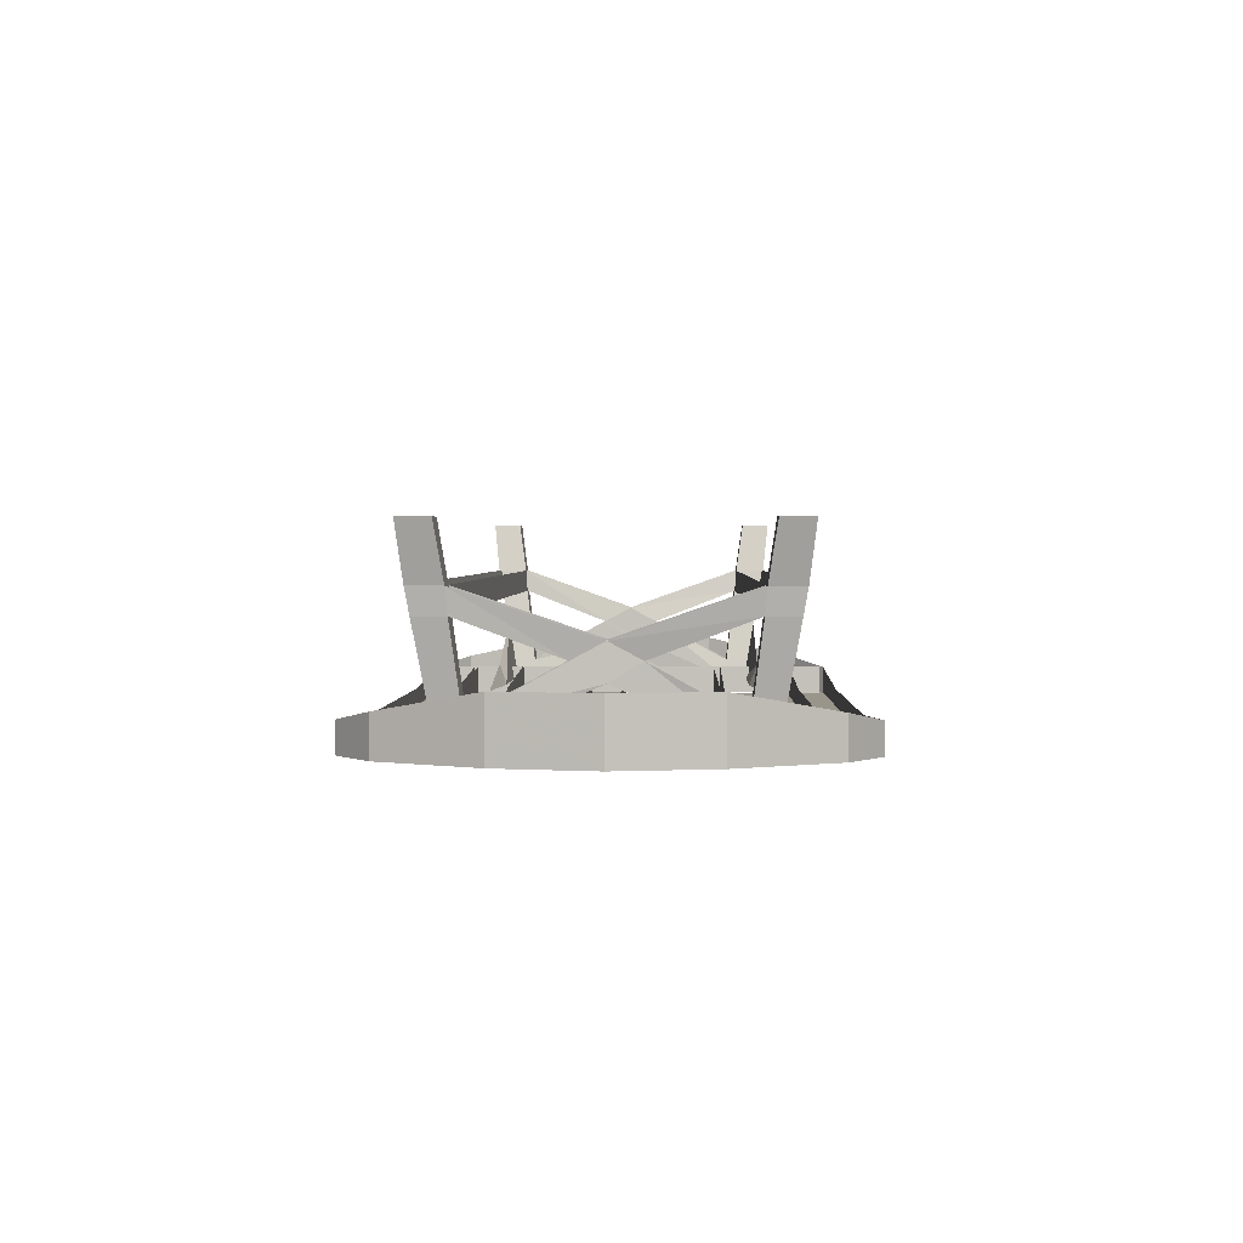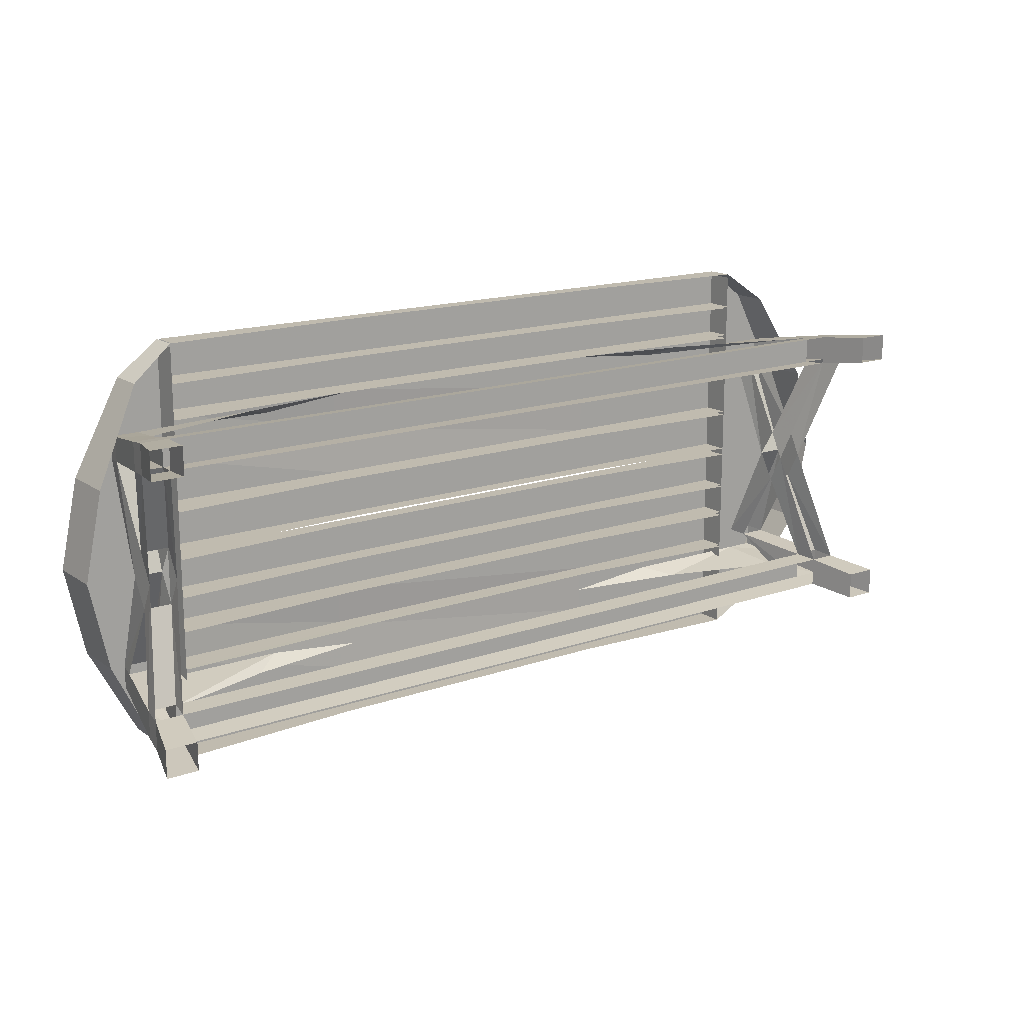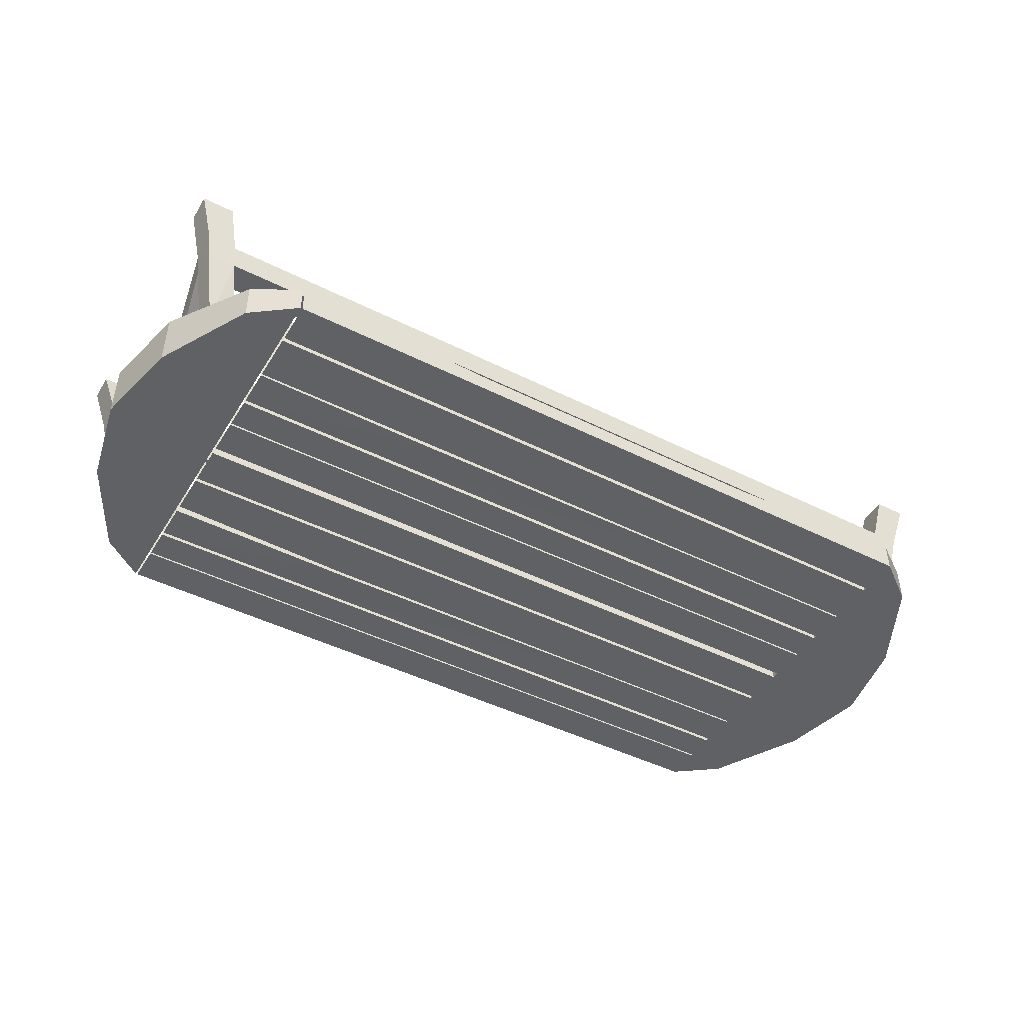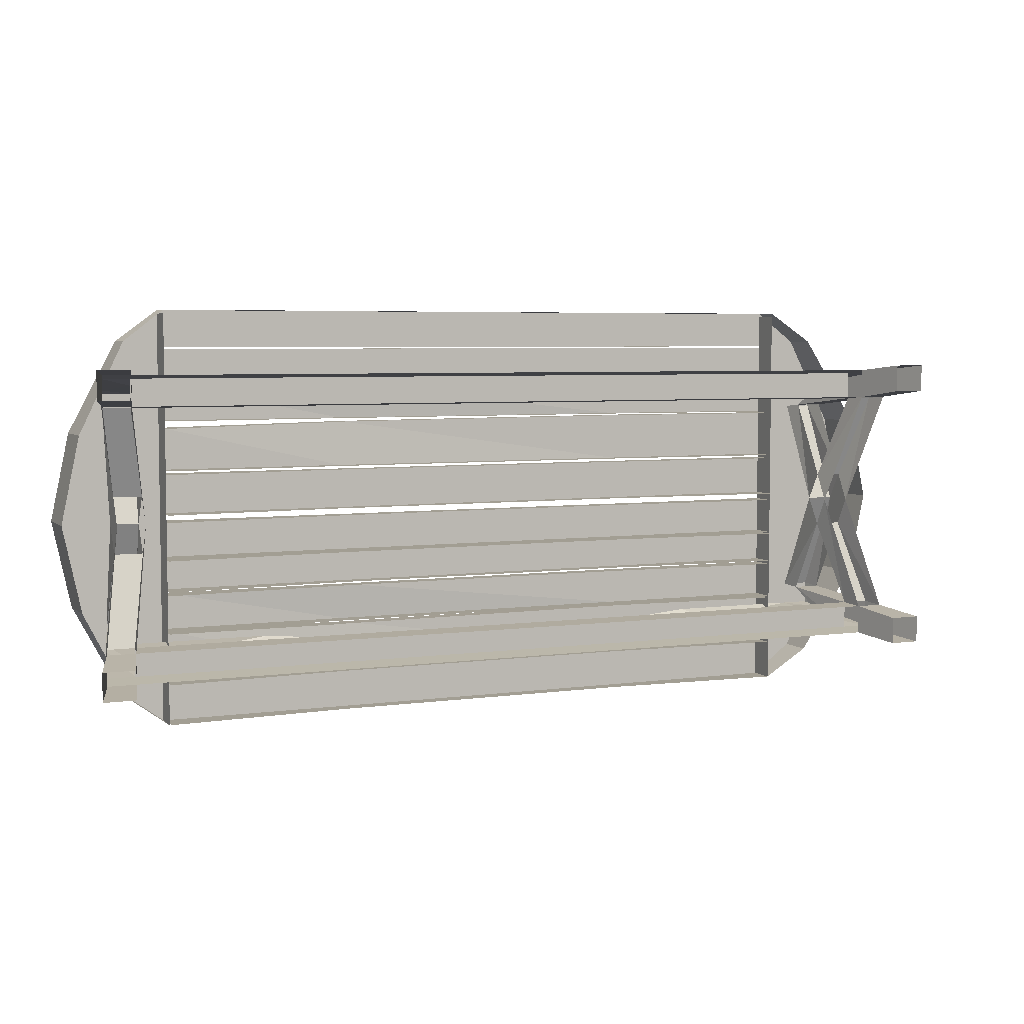
<metadata>
{"format":"obj","ext":"obj","renderer":"f3d","projection":"perspective","resolution":1024,"background":"white","views":[{"elev":2.1,"azim":-88.5,"up":"+Y"},{"elev":16.1,"azim":144.0,"up":"+Z"},{"elev":-45.7,"azim":150.0,"up":"+Y"},{"elev":5.1,"azim":156.3,"up":"+Z"}]}
</metadata>
<code>
v 1.812 -0.2812 -0.6016
v 1.812 -0.2812 -0.4844
v 1.742 -0.6016 -0.4453
v 1.742 -0.6016 -0.5469
v 1.695 -0.2812 -0.6016
v 1.711 -0.1875 -0.6172
v 1.828 -0.1875 -0.6172
v 1.828 -0.1875 -0.4922
v 1.742 -0.3594 0
v 1.742 -0.4219 -0.1172
v 1.695 -0.2812 -0.4844
v 1.625 -0.6016 -0.4453
v 1.664 -0.4375 -0.5703
v 1.727 -0.6797 -0.5312
v 1.609 -0.6797 -0.5312
v 1.031 -0.6797 -0.5312
v 1.148 -0.5938 -0.5703
v 0.625 -0.6797 -0.5703
v 1.625 -0.4219 -0.1172
v 1.711 -0.1875 -0.4922
v 0 -0.1875 -0.4922
v 0 -0.2812 -0.4844
v 0 -0.2812 -0.6016
v 0 -0.1875 -0.6172
v -1.711 -0.1875 -0.6172
v -1.695 -0.2812 -0.6016
v -1.828 -0.1875 -0.6172
v -1.891 0.02344 -0.6406
v -1.758 0.02344 -0.6406
v -1.711 -0.1875 -0.4922
v -1.758 0.02344 -0.5234
v -1.891 0.02344 -0.5234
v -1.828 -0.1875 -0.4922
v -1.812 -0.2812 -0.6016
v -1.812 -0.2812 -0.4844
v -1.742 -0.4219 -0.1172
v -1.742 -0.3594 0
v -1.742 -0.4922 0
v -1.742 -0.4219 0.1172
v -1.812 -0.2812 0.4844
v -1.828 -0.1875 0.4922
v -1.828 -0.1875 0.6172
v -1.891 0.02344 0.6406
v -1.891 0.02344 0.5234
v -1.758 0.02344 0.5234
v -1.711 -0.1875 0.4922
v -1.711 -0.1875 0.6172
v -1.758 0.02344 0.6406
v -1.812 -0.2812 0.6016
v -1.695 -0.2812 0.6016
v 0 -0.2812 0.6016
v 0 -0.1875 0.6172
v 1.711 -0.1875 0.6172
v 1.695 -0.2812 0.6016
v 1.828 -0.1875 0.6172
v 1.891 0.02344 0.6406
v 1.758 0.02344 0.6406
v 1.711 -0.1875 0.4922
v 1.758 0.02344 0.5234
v 1.891 0.02344 0.5234
v 1.828 -0.1875 0.4922
v 1.812 -0.2812 0.6016
v 1.812 -0.2812 0.4844
v 1.742 -0.4219 0.1172
v 1.742 -0.4922 0
v 1.727 -0.6797 -0.4375
v 1.625 -0.3594 0
v 1.891 0.02344 -0.6406
v 1.891 0.02344 -0.5234
v 1.758 0.02344 -0.6406
v 1.758 0.02344 -0.5234
v 1.609 -0.6797 -0.4375
v 1.625 -0.4922 0
v 1.742 -0.6016 0.5469
v 1.742 -0.6016 0.4453
v 1.664 -0.4375 0.5703
v 1.609 -0.6797 0.5312
v 1.727 -0.6797 0.5312
v 1.727 -0.6797 0.4375
v 1.625 -0.6016 0.4453
v 1.695 -0.2812 0.4844
v 1.625 -0.4219 0.1172
v 0 -0.1875 0.4922
v 0 -0.2812 0.4844
v -1.695 -0.2812 0.4844
v -1.625 -0.4219 0.1172
v -1.625 -0.3594 0
v -1.664 -0.4375 0.5703
v -1.625 -0.6016 0.4453
v 1.609 -0.6797 0.4375
v 1.148 -0.5938 0.5703
v 1.031 -0.6797 0.5312
v 0.625 -0.6797 0.5703
v -1.742 -0.6016 -0.5469
v -1.742 -0.6016 -0.4453
v -1.664 -0.4375 -0.5703
v -1.609 -0.6797 -0.5312
v -1.727 -0.6797 -0.5312
v -1.727 -0.6797 -0.4375
v -1.625 -0.6016 -0.4453
v -1.695 -0.2812 -0.4844
v -1.625 -0.4219 -0.1172
v -1.625 -0.4922 0
v -1.609 -0.6797 -0.4375
v -1.148 -0.5938 -0.5703
v -1.031 -0.6797 -0.5312
v -0.625 -0.6797 -0.5703
v -1.742 -0.6016 0.4453
v -1.742 -0.6016 0.5469
v -1.727 -0.6797 0.5312
v -1.609 -0.6797 0.5312
v -1.031 -0.6797 0.5312
v -1.148 -0.5938 0.5703
v -0.625 -0.6797 0.5703
v -1.727 -0.6797 0.4375
v -1.609 -0.6797 0.4375
v -1.484 -0.7422 0.8828
v -1.484 -0.625 0.8828
v -1.664 -0.5859 0.75
v -1.664 -0.7422 0.75
v -1.484 -0.7422 0
v -1.867 -0.7422 0.3672
v -1.945 -0.7422 0
v -1.867 -0.7422 -0.3672
v -1.664 -0.7422 -0.75
v -1.484 -0.7422 -0.8828
v -1.484 -0.625 0
v -1.484 -0.625 0.8672
v -1.484 -0.7422 0.8672
v -1.867 -0.5078 0.3672
v -1.945 -0.5078 0
v -1.664 -0.5859 -0.75
v -1.484 -0.625 -0.8828
v -1.867 -0.5078 -0.3672
v -1.484 -0.625 -0.4922
v -1.484 -0.7422 -0.4922
v -0.6797 -0.7422 -0.4922
v -0.6797 -0.6719 -0.4922
v 0.6641 -0.75 -0.5
v 0.6641 -0.6797 -0.5
v -1.484 -0.7422 -0.6953
v -0.6797 -0.7422 -0.6953
v 0.6641 -0.7422 -0.6953
v 1.469 -0.7422 -0.4922
v 0.6641 -0.6719 -0.5
v 1.469 -0.625 -0.4922
v -1.484 -0.625 -0.3281
v -1.484 -0.7422 -0.3281
v -0.6797 -0.7422 -0.3281
v -0.6797 -0.6719 -0.3281
v 0.6641 -0.7422 -0.3281
v 0.6641 -0.6719 -0.3281
v 1.469 -0.7422 -0.3281
v 1.469 -0.625 -0.3281
v -1.484 -0.7422 -0.4844
v -0.6797 -0.7422 -0.4844
v 0.6641 -0.75 -0.4844
v 1.469 -0.7422 -0.4844
v 1.469 -0.625 -0.4844
v 0.6641 -0.6719 -0.4844
v -0.6797 -0.6719 -0.4844
v -1.484 -0.625 -0.4844
v -1.484 -0.625 -0.1797
v -1.484 -0.7422 -0.1797
v -0.6797 -0.7422 -0.1797
v -0.6797 -0.6719 -0.1797
v 0.6641 -0.7422 -0.1797
v 0.6641 -0.6719 -0.1797
v 1.469 -0.7422 -0.1797
v 1.469 -0.625 -0.1797
v -1.484 -0.7422 -0.3125
v -0.6797 -0.7422 -0.3125
v 0.6641 -0.7422 -0.3125
v 1.469 -0.7422 -0.3125
v 1.469 -0.625 -0.3125
v 0.6641 -0.6719 -0.3125
v -0.6797 -0.6719 -0.3125
v -1.484 -0.625 -0.3125
v -1.484 -0.625 -0.01562
v -1.484 -0.7422 -0.01562
v -0.6797 -0.7422 -0.01562
v -0.6797 -0.6719 -0.01562
v 0.6641 -0.7422 -0.01562
v 0.6641 -0.6719 -0.01562
v 1.469 -0.7422 -0.01562
v 1.469 -0.625 -0.01562
v -1.484 -0.7422 -0.1719
v -0.6797 -0.7422 -0.1719
v 0.6641 -0.7422 -0.1719
v 1.469 -0.7422 -0.1719
v 1.469 -0.625 -0.1719
v 0.6641 -0.6719 -0.1719
v -0.6797 -0.6719 -0.1719
v -1.484 -0.625 -0.1719
v -1.484 -0.625 -0.7109
v -1.484 -0.7422 -0.7109
v -0.6797 -0.7422 -0.7109
v -0.6797 -0.6719 -0.7109
v 0.6641 -0.7422 -0.7109
v 0.6641 -0.6719 -0.7109
v 1.469 -0.7422 -0.7109
v 1.469 -0.625 -0.7109
v -0.6797 -0.7422 -0.8828
v 0.6641 -0.7422 -0.8828
v 1.469 -0.7422 -0.8828
v 1.469 -0.625 -0.8828
v 0.6641 -0.6719 -0.8828
v -0.6797 -0.6719 -0.8828
v -1.484 -0.625 -0.6953
v -0.6797 -0.6719 -0.6953
v 0.6641 -0.6719 -0.6953
v 1.469 -0.625 -0.6953
v 1.469 -0.7422 -0.6953
v 1.656 -0.7422 0.75
v 1.656 -0.5859 0.75
v 1.477 -0.625 0.8828
v 1.477 -0.7422 0.8828
v 1.477 -0.7422 0
v 1.859 -0.7422 0.3672
v 1.859 -0.5078 0.3672
v 1.938 -0.7422 0
v 1.938 -0.5078 0
v 1.859 -0.7422 -0.3672
v 1.859 -0.5078 -0.3672
v 1.656 -0.7422 -0.75
v 1.656 -0.5859 -0.75
v 1.477 -0.7422 -0.8828
v 1.477 -0.625 -0.8828
v 1.477 -0.625 0
v 1.477 -0.7422 0.8672
v 1.477 -0.625 0.8672
v -1.484 -0.625 0.4062
v -1.484 -0.7422 0.4062
v -0.6797 -0.7422 0.4062
v -0.6797 -0.6719 0.4062
v 0.6641 -0.75 0.3984
v 0.6641 -0.6797 0.3984
v -1.484 -0.7422 0.2031
v -0.6797 -0.7422 0.2031
v 0.6641 -0.7422 0.2031
v 1.469 -0.7422 0.3828
v 0.6641 -0.6719 0.3984
v 1.469 -0.625 0.3828
v -1.484 -0.625 0.5703
v -1.484 -0.7422 0.5703
v -0.6797 -0.7422 0.5703
v -0.6797 -0.6719 0.5703
v 0.6641 -0.7422 0.5703
v 0.6641 -0.6719 0.5703
v 1.469 -0.7422 0.5703
v 1.469 -0.625 0.5703
v -1.484 -0.7422 0.4141
v -0.6797 -0.7422 0.4141
v 0.6641 -0.75 0.4141
v 1.469 -0.7422 0.4141
v 1.469 -0.625 0.4141
v 0.6641 -0.6719 0.4141
v -0.6797 -0.6719 0.4141
v -1.484 -0.625 0.4141
v -1.484 -0.625 0.7188
v -1.484 -0.7422 0.7188
v -0.6797 -0.7422 0.7188
v -0.6797 -0.6719 0.7188
v 0.6641 -0.7422 0.7188
v 0.6641 -0.6719 0.7188
v 1.469 -0.7422 0.7188
v 1.469 -0.625 0.7188
v -1.484 -0.7422 0.5859
v -0.6797 -0.7422 0.5859
v 0.6641 -0.7422 0.5859
v 1.469 -0.7422 0.5859
v 1.469 -0.625 0.5859
v 0.6641 -0.6719 0.5859
v -0.6797 -0.6719 0.5859
v -1.484 -0.625 0.5859
v -0.6797 -0.7422 0.8828
v -0.6797 -0.6719 0.8828
v 0.6641 -0.7422 0.8828
v 0.6641 -0.6719 0.8828
v 1.469 -0.7422 0.8828
v 1.469 -0.625 0.8828
v -1.484 -0.7422 0.7266
v -0.6797 -0.7422 0.7266
v 0.6641 -0.7422 0.7266
v 1.469 -0.7422 0.7266
v 1.469 -0.625 0.7266
v 0.6641 -0.6719 0.7266
v -0.6797 -0.6719 0.7266
v -1.484 -0.625 0.7266
v -1.484 -0.625 0.1875
v -1.484 -0.7422 0.1875
v -0.6797 -0.7422 0.1875
v -0.6797 -0.6719 0.1875
v 0.6641 -0.7422 0.1875
v 0.6641 -0.6719 0.1875
v 1.469 -0.7422 0.1875
v 1.469 -0.625 0.1875
v -1.484 -0.7422 0.01562
v -0.6797 -0.7422 0.01562
v 0.6641 -0.7422 0.01562
v 1.469 -0.7422 0.01562
v 1.469 -0.625 0.01562
v 0.6641 -0.6719 0.01562
v -0.6797 -0.6719 0.01562
v -1.484 -0.625 0.01562
v -1.484 -0.625 0.2031
v -0.6797 -0.6719 0.2031
v 0.6641 -0.6719 0.2031
v 1.469 -0.625 0.2031
v 1.469 -0.7422 0.2031
f 1 2 3
f 1 3 4
f 1 7 2
f 2 7 8
f 2 8 9
f 2 9 10
f 11 5 13
f 11 13 12
f 13 15 16
f 13 16 17
f 17 16 18
f 11 19 20
f 11 20 21
f 11 21 22
f 5 23 6
f 6 23 24
f 24 23 25
f 25 23 26
f 25 29 30
f 30 29 31
f 33 32 27
f 33 27 34
f 33 34 35
f 33 35 36
f 33 36 37
f 37 36 38
f 37 38 39
f 37 39 40
f 37 40 41
f 41 40 42
f 41 42 43
f 41 43 44
f 46 45 47
f 47 45 48
f 47 50 51
f 47 51 52
f 52 51 53
f 53 51 54
f 53 57 58
f 58 57 59
f 61 60 55
f 61 55 62
f 61 62 63
f 61 63 64
f 61 64 9
f 9 64 65
f 9 65 10
f 10 65 66
f 10 66 3
f 3 66 4
f 4 66 14
f 20 19 67
f 68 69 8
f 68 8 7
f 70 6 71
f 71 6 20
f 72 73 12
f 12 73 19
f 74 75 63
f 74 63 62
f 74 78 75
f 75 78 79
f 75 79 65
f 75 65 64
f 80 76 54
f 80 54 81
f 67 82 81
f 67 81 58
f 58 81 83
f 83 81 84
f 83 84 85
f 83 85 46
f 46 85 86
f 46 86 87
f 55 60 56
f 85 50 88
f 85 88 89
f 73 90 82
f 82 90 80
f 77 76 91
f 77 91 92
f 92 91 93
f 94 95 35
f 94 35 34
f 94 98 95
f 95 98 99
f 95 99 38
f 95 38 36
f 100 96 26
f 100 26 101
f 87 102 101
f 87 101 30
f 30 101 21
f 21 101 22
f 27 32 28
f 103 104 102
f 102 104 100
f 97 96 105
f 97 105 106
f 106 105 107
f 49 40 108
f 49 108 109
f 88 111 112
f 88 112 113
f 113 112 114
f 42 40 49
f 109 108 115
f 109 115 110
f 116 103 89
f 89 103 86
f 115 108 39
f 115 39 38
f 117 120 121
f 121 120 122
f 121 122 123
f 121 123 124
f 121 124 125
f 121 125 126
f 137 136 141
f 137 141 142
f 137 142 139
f 139 142 143
f 139 143 144
f 149 148 155
f 149 155 156
f 149 156 151
f 151 156 157
f 151 157 153
f 153 157 158
f 165 164 171
f 165 171 172
f 165 172 167
f 167 172 173
f 167 173 169
f 169 173 174
f 181 180 187
f 181 187 188
f 181 188 183
f 183 188 189
f 183 189 185
f 185 189 190
f 197 196 126
f 197 126 203
f 197 203 199
f 199 203 204
f 199 204 201
f 201 204 205
f 143 213 144
f 214 217 218
f 214 218 219
f 218 221 219
f 221 218 223
f 223 218 225
f 225 218 227
f 234 233 238
f 234 238 239
f 234 239 236
f 236 239 240
f 236 240 241
f 246 245 252
f 246 252 253
f 246 253 248
f 248 253 254
f 248 254 250
f 250 254 255
f 262 261 268
f 262 268 269
f 262 269 264
f 264 269 270
f 264 270 266
f 266 270 271
f 276 117 282
f 276 282 283
f 276 283 278
f 278 283 284
f 278 284 280
f 280 284 285
f 292 291 298
f 292 298 299
f 292 299 294
f 294 299 300
f 294 300 296
f 296 300 301
f 240 310 241
f 1 4 5
f 1 5 6
f 1 6 7
f 2 10 11
f 2 11 12
f 2 12 3
f 5 4 13
f 13 4 14
f 13 14 15
f 11 10 19
f 11 22 5
f 5 22 23
f 25 26 27
f 25 27 28
f 25 28 29
f 30 31 32
f 30 32 33
f 41 44 45
f 41 45 46
f 47 48 42
f 47 42 49
f 47 49 50
f 53 54 55
f 53 55 56
f 53 56 57
f 58 59 60
f 58 60 61
f 68 7 70
f 70 7 6
f 71 20 8
f 71 8 69
f 72 66 65
f 72 65 73
f 74 62 76
f 74 76 77
f 74 77 78
f 80 81 75
f 75 81 63
f 63 81 82
f 63 82 64
f 76 62 54
f 54 62 55
f 81 54 51
f 81 51 84
f 84 51 50
f 84 50 85
f 85 89 40
f 85 40 39
f 85 39 86
f 73 65 79
f 73 79 90
f 94 34 96
f 94 96 97
f 94 97 98
f 100 101 95
f 95 101 35
f 35 101 102
f 35 102 36
f 96 34 26
f 26 34 27
f 22 101 23
f 23 101 26
f 103 38 99
f 103 99 104
f 49 109 50
f 50 109 88
f 88 109 110
f 88 110 111
f 40 89 108
f 48 43 42
f 116 115 38
f 116 38 103
f 117 118 119
f 117 119 120
f 121 126 127
f 121 127 128
f 121 128 129
f 130 122 120
f 130 120 119
f 131 123 122
f 131 122 130
f 125 132 133
f 125 133 126
f 126 133 133
f 126 133 126
f 126 133 127
f 132 125 124
f 132 124 134
f 134 124 123
f 134 123 131
f 205 204 206
f 206 204 207
f 207 204 203
f 207 203 208
f 208 203 126
f 208 126 133
f 214 215 216
f 214 216 217
f 214 219 215
f 215 219 220
f 220 219 221
f 220 221 222
f 222 221 223
f 222 223 224
f 224 223 225
f 224 225 226
f 226 225 227
f 226 227 228
f 228 227 228
f 228 227 227
f 228 227 218
f 228 218 229
f 229 218 230
f 229 230 231
f 118 117 276
f 118 276 277
f 277 276 278
f 277 278 279
f 279 278 280
f 279 280 281
f 135 136 137
f 135 137 138
f 138 137 139
f 138 139 140
f 139 144 145
f 145 144 146
f 147 148 149
f 147 149 150
f 150 149 151
f 150 151 152
f 152 151 153
f 152 153 154
f 158 157 159
f 159 157 160
f 160 157 156
f 160 156 161
f 161 156 155
f 161 155 162
f 163 164 165
f 163 165 166
f 166 165 167
f 166 167 168
f 168 167 169
f 168 169 170
f 174 173 175
f 175 173 176
f 176 173 172
f 176 172 177
f 177 172 171
f 177 171 178
f 179 180 181
f 179 181 182
f 182 181 183
f 182 183 184
f 184 183 185
f 184 185 186
f 190 189 191
f 191 189 192
f 192 189 188
f 192 188 193
f 193 188 187
f 193 187 194
f 195 196 197
f 195 197 198
f 198 197 199
f 198 199 200
f 200 199 201
f 200 201 202
f 141 209 210
f 141 210 142
f 142 210 211
f 142 211 143
f 143 211 212
f 143 212 213
f 232 233 234
f 232 234 235
f 235 234 236
f 235 236 237
f 236 241 242
f 242 241 243
f 244 245 246
f 244 246 247
f 247 246 248
f 247 248 249
f 249 248 250
f 249 250 251
f 255 254 256
f 256 254 257
f 257 254 253
f 257 253 258
f 258 253 252
f 258 252 259
f 260 261 262
f 260 262 263
f 263 262 264
f 263 264 265
f 265 264 266
f 265 266 267
f 271 270 272
f 272 270 273
f 273 270 269
f 273 269 274
f 274 269 268
f 274 268 275
f 285 284 286
f 286 284 287
f 287 284 283
f 287 283 288
f 288 283 282
f 288 282 289
f 290 291 292
f 290 292 293
f 293 292 294
f 293 294 295
f 295 294 296
f 295 296 297
f 301 300 302
f 302 300 303
f 303 300 299
f 303 299 304
f 304 299 298
f 304 298 305
f 238 306 307
f 238 307 239
f 239 307 308
f 239 308 240
f 240 308 309
f 240 309 310

</code>
